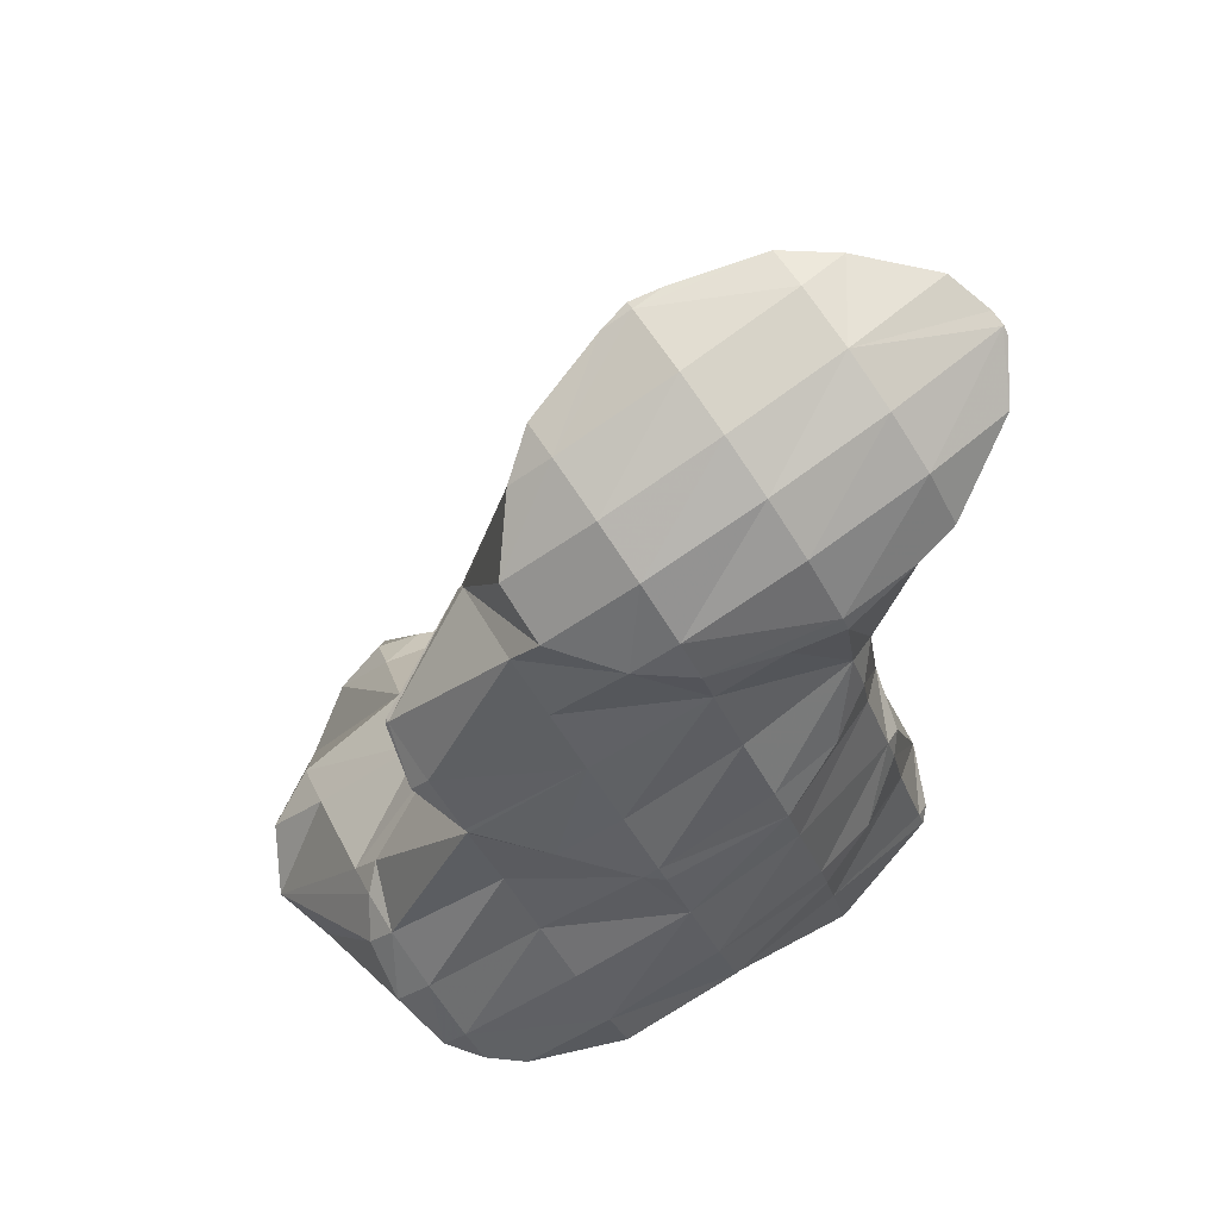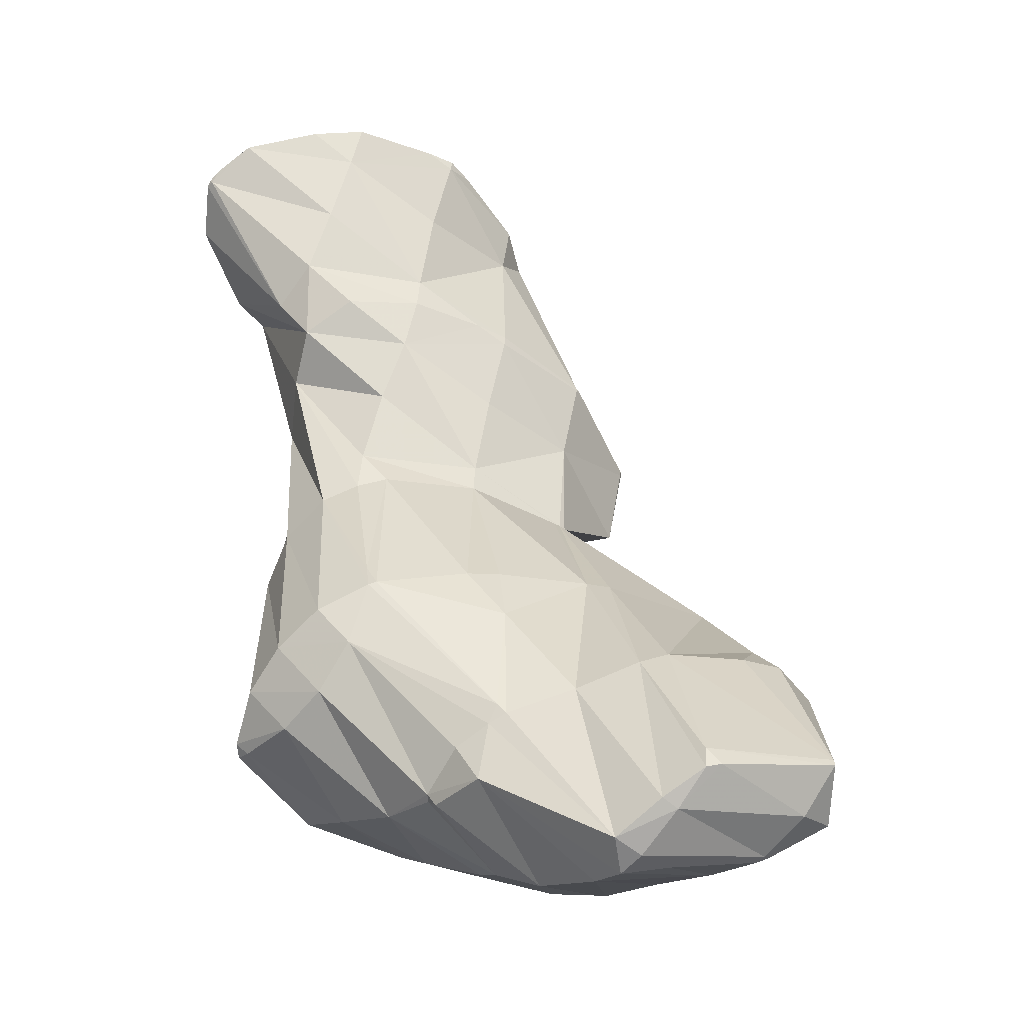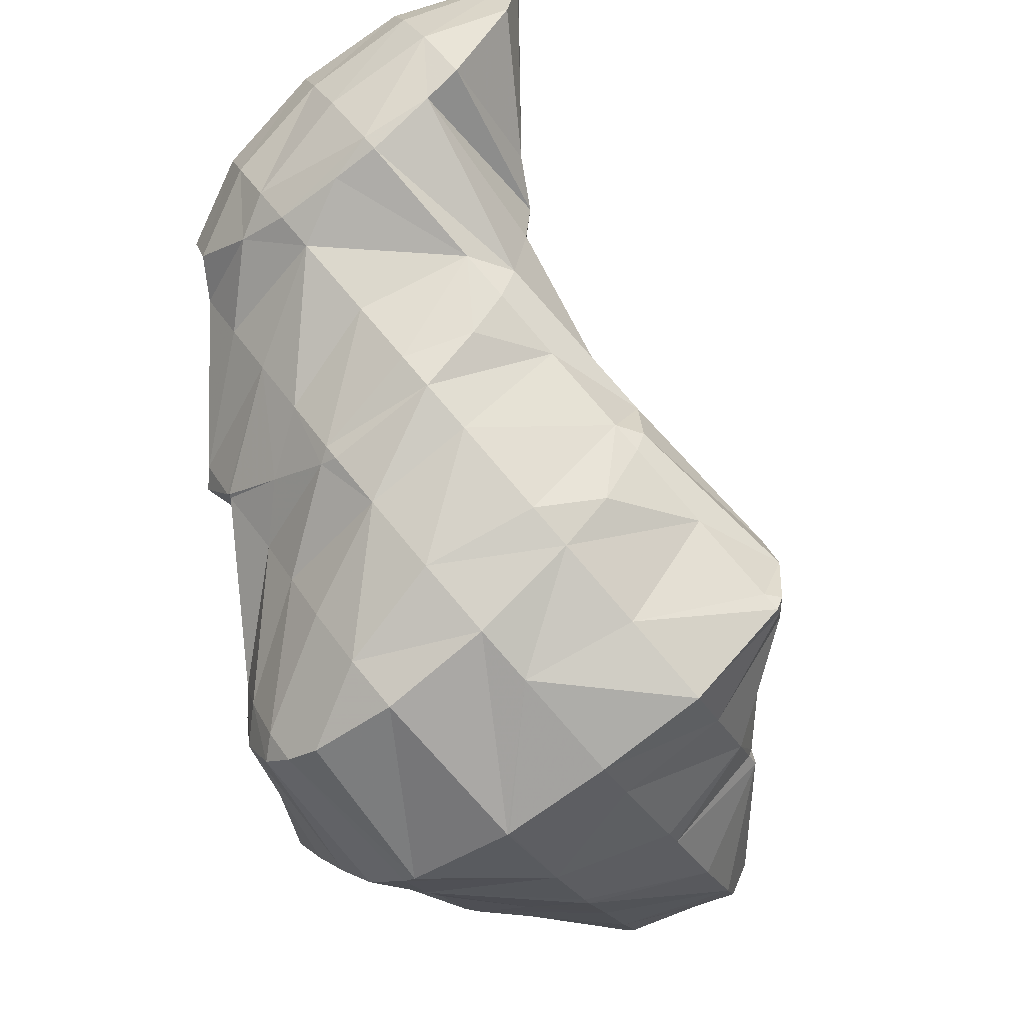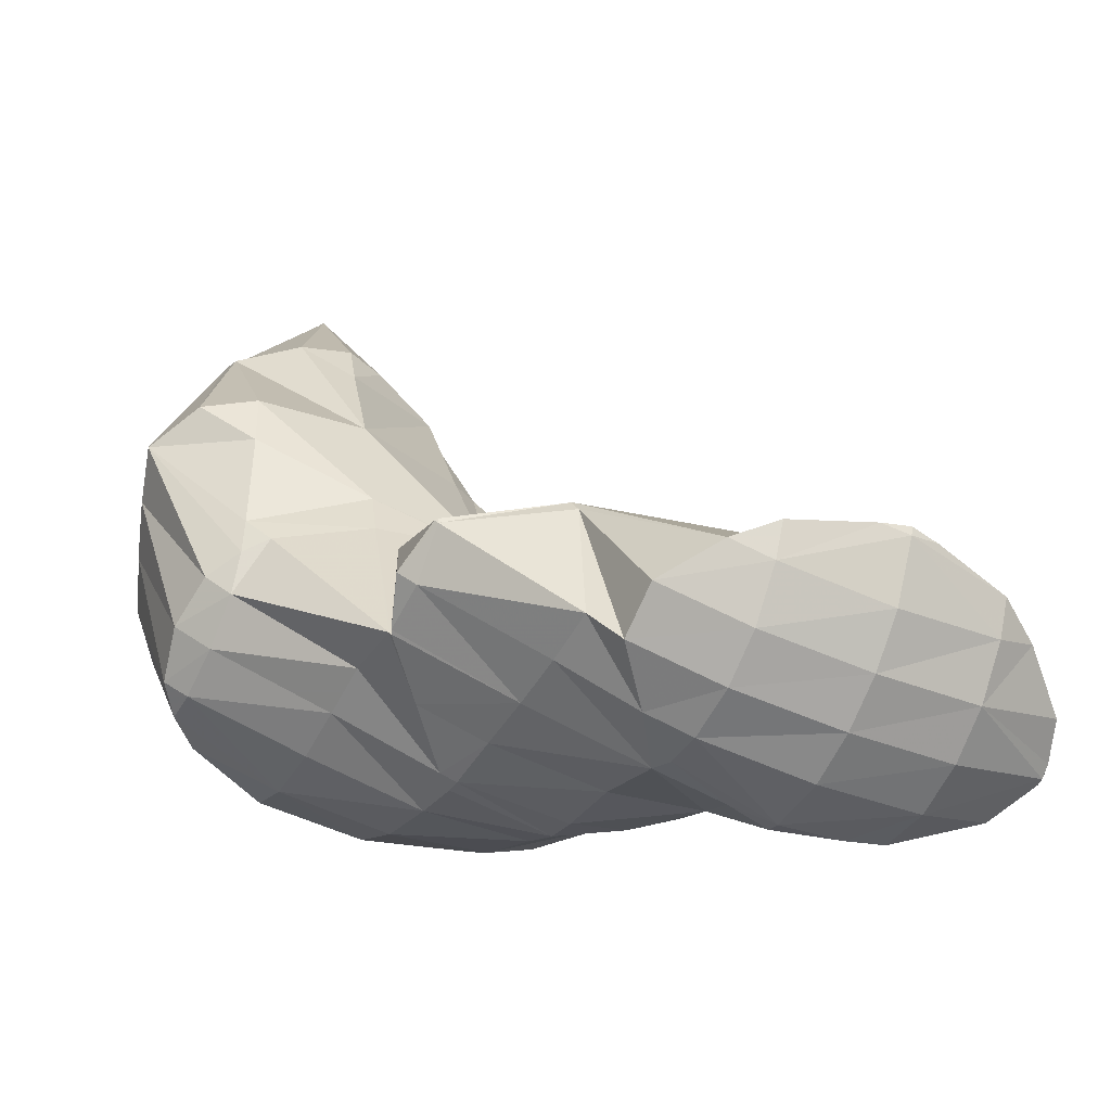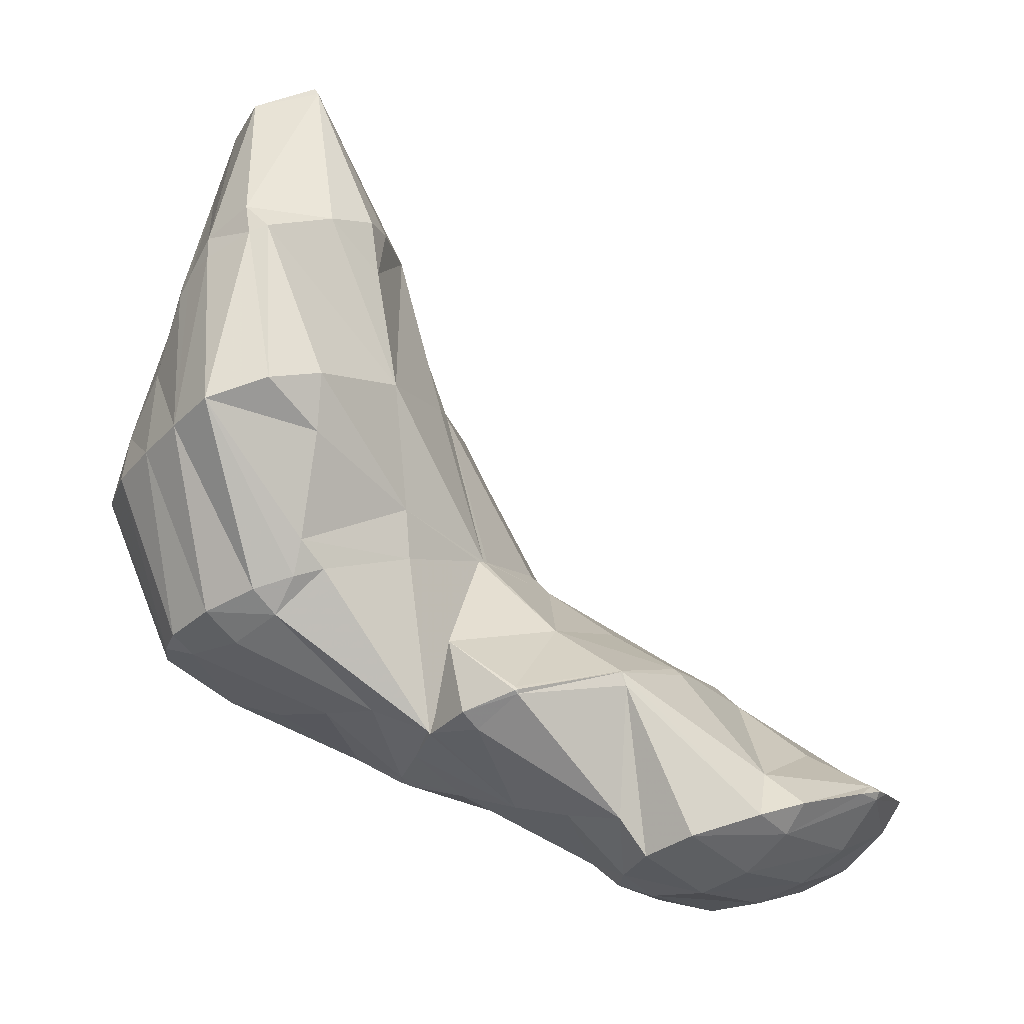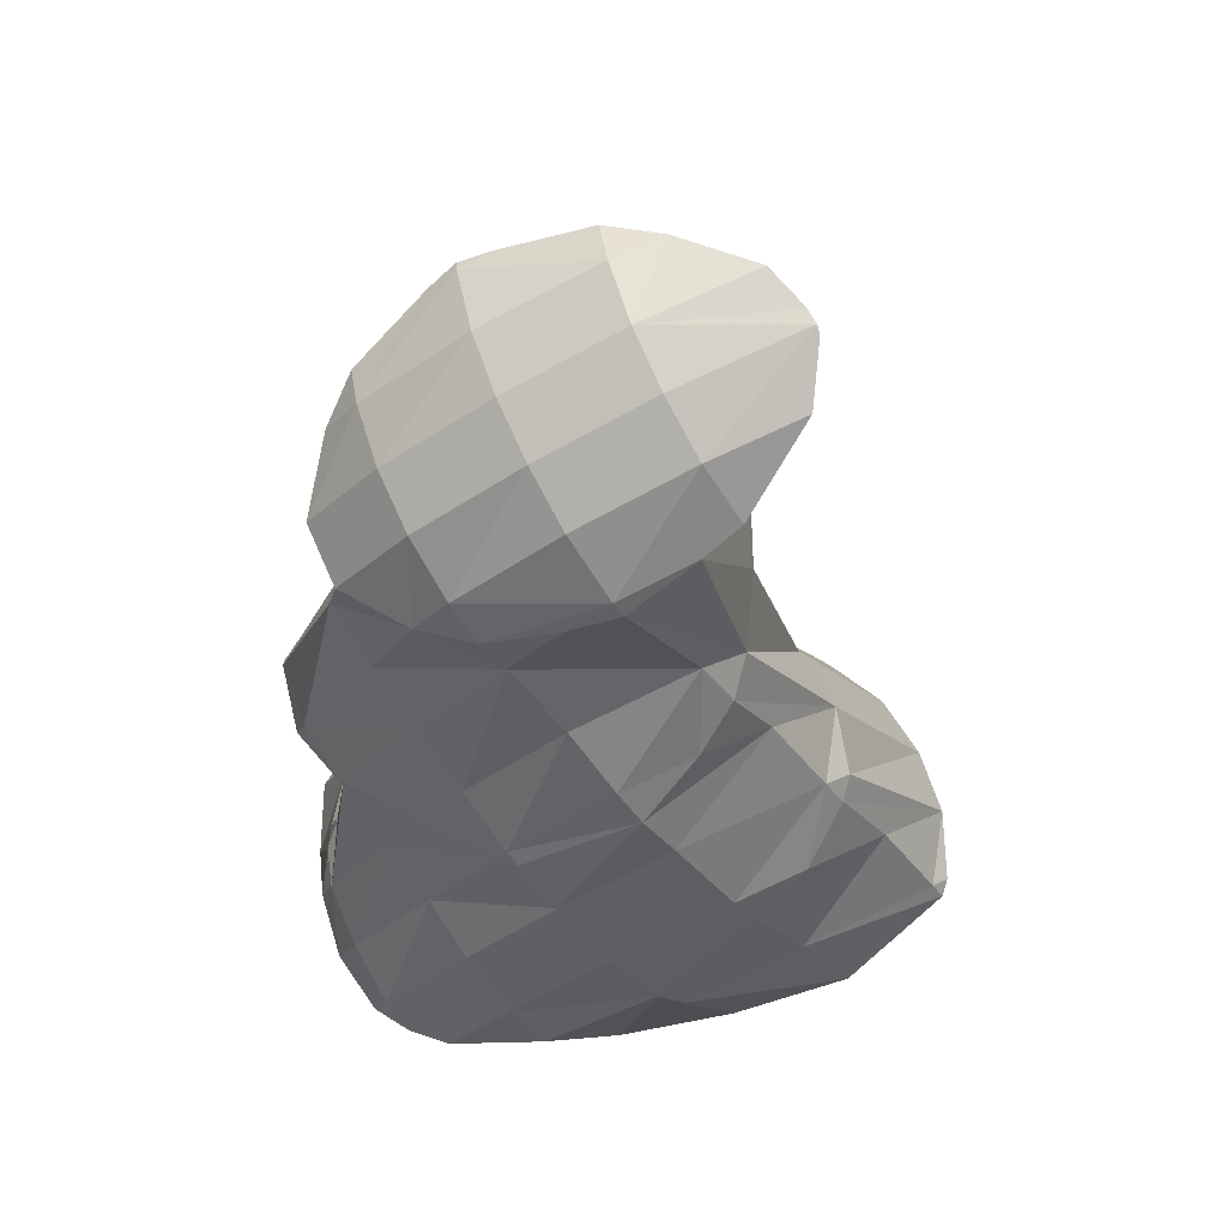
<metadata>
{"format":"obj","ext":"obj","renderer":"f3d","projection":"perspective","resolution":1024,"background":"white","views":[{"elev":22.9,"azim":171.5,"up":"+Y"},{"elev":6.0,"azim":-19.1,"up":"+Y"},{"elev":-37.3,"azim":-144.2,"up":"+Y"},{"elev":-56.9,"azim":122.5,"up":"+Z"},{"elev":-14.8,"azim":92.6,"up":"+Z"},{"elev":19.2,"azim":-164.0,"up":"+Y"}]}
</metadata>
<code>
v 223.8 188.1 82.76
v 223.7 189.5 83.23
v 223 188.4 83.15
v 222.4 187.5 82.56
v 222.5 187.4 82.46
v 222.3 187.3 82.41
v 221.1 189.7 83.12
v 220.8 189.7 83.09
v 220.2 188.8 82.94
v 220.3 187.4 82.3
v 219.5 187.7 82.58
v 219.2 187.3 82.21
v 219.9 189 82.82
v 218.9 188.2 82.48
v 225.7 188.3 78.75
v 225.7 188.8 78.9
v 225.4 188.2 79.47
v 224.8 187.2 78.95
v 225 187.3 78.37
v 224.4 186.7 78.15
v 225 190.2 79.31
v 224.1 191 79.53
v 223.7 189.6 83.08
v 221.8 186.8 81.16
v 223.9 186.5 78.04
v 221.2 186.2 79.43
v 222.4 186 77.79
v 220.6 185.6 77.81
v 220.8 185.5 77.53
v 220.5 185.5 77.5
v 223.2 191.3 79.55
v 220.9 190 82.72
v 221.4 191.5 79.51
v 218.9 187 81.45
v 218.3 186.4 79.54
v 217.9 186.2 77.58
v 220.7 191.3 79.42
v 219.3 190.8 79.14
v 217.7 190.3 78.88
v 217.3 190 78.78
v 216.8 189 79.61
v 216.2 188.2 78.49
v 216.1 188.2 78.1
v 216.7 189.5 78.55
v 216.1 188.4 78.16
v 226.8 189.1 74.85
v 226 190.1 75.16
v 226.7 187.6 74.38
v 224.1 186.5 77.71
v 225.8 186.8 74.04
v 223.6 185.9 75.97
v 224.7 185.9 73.71
v 222.9 185.2 74.59
v 223.7 185.2 73.38
v 222.5 184.7 73.16
v 224.1 191.2 78.27
v 224 191.6 75.51
v 220 185.1 75.66
v 222.1 184.6 73.12
v 219.5 184.8 73.01
v 221.5 192.5 75.64
v 217.8 186.1 76.99
v 219.4 184.8 73.01
v 217.2 185.8 74.39
v 217 185.7 73.12
v 220.9 192.6 75.64
v 218.7 192.9 75.6
v 218.4 192.2 76.84
v 217.6 190.4 78.67
v 215.6 187.6 76.79
v 215 187.1 74.82
v 214.6 186.7 73.31
v 217.9 193 75.57
v 215.7 192.9 75.39
v 214.9 191.6 75.99
v 215.5 192.8 75.36
v 214.2 190.5 75.92
v 213.5 189.5 75.29
v 212.9 188.7 74.13
v 212.8 188.6 73.81
v 214.4 192.2 75.1
v 213.5 191.3 74.75
v 212.9 190.2 74.36
v 212.7 188.9 73.92
v 225.8 190 73.86
v 225.2 189.7 71.47
v 225 189.5 70.67
v 225.1 188.6 70.38
v 224.6 187.4 69.98
v 223.7 186.5 69.62
v 222.9 186.2 69.47
v 223.7 191.9 72.54
v 224.9 190.1 70.87
v 223.6 192 71.39
v 222 186.1 69.38
v 220 186.5 69.36
v 221.8 193.5 71.76
v 221.6 193.6 71.79
v 217.4 187 70.84
v 217.7 187.6 69.61
v 221.4 193.7 71.8
v 219.2 194.6 71.98
v 215.8 189.4 70.04
v 215.2 188.1 71.73
v 217 194.9 71.93
v 216.3 194.8 71.84
v 215.7 193.1 74.81
v 214.9 190.4 70.34
v 213.7 190.5 72.28
v 214.3 191.8 70.73
v 212.9 188.9 73.56
v 215.4 194.4 71.67
v 214.6 193.5 71.31
v 214.2 192.3 70.9
v 224.6 189 69.87
v 224 188 69.37
v 223.3 186.9 69.25
v 224.8 194.5 68.07
v 224.7 194.6 68.1
v 224.7 194.5 68.16
v 223.9 192.9 69.38
v 224.3 193.3 67.66
v 223.4 192.5 67.35
v 223.3 192.4 67.4
v 222.6 191.1 68.01
v 221.9 189.9 68.08
v 221.2 188.7 68.18
v 220.5 187.4 68.61
v 223.3 196.8 68.74
v 223.2 196.9 68.76
v 223.2 196.9 68.79
v 222.4 195.3 69.9
v 223.3 192.5 67.33
v 221.7 192 67.07
v 220.1 191.5 66.82
v 219.6 191.5 66.77
v 219.1 190.4 67.4
v 218.3 188.9 68.37
v 221.1 198.3 69.08
v 221 198.1 69.25
v 220.2 196.6 70.26
v 219.4 195.1 71.48
v 217.3 192.5 66.96
v 216.9 191.7 67.78
v 216.1 190 69.26
v 220.3 198.6 69.14
v 218.6 199.2 69.22
v 218.1 198.2 69.88
v 217.4 196.9 70.33
v 216.6 195.5 71.18
v 216.3 193.8 67.33
v 215.3 193.9 68.97
v 215.8 194.9 67.62
v 214.6 192.3 70.28
v 216.9 199.3 69.13
v 215.8 198.5 68.8
v 215.6 197.2 68.36
v 215.6 195.7 67.89
v 224.7 194.5 68
v 224 193.6 67.31
v 223.2 197 68.45
v 222.7 196.8 65.46
v 222 195.6 65.63
v 221.3 194.3 65.92
v 220.5 193 66.29
v 219.8 191.8 66.63
v 222.7 200 65.53
v 222.3 201 65.84
v 221.9 200.2 66.57
v 222.9 198.4 65.03
v 222.3 197.4 64.65
v 220.7 196.8 64.38
v 219.5 196.7 64.27
v 219.2 196.1 64.81
v 218.4 194.6 65.91
v 217.7 193.2 66.54
v 221 202.5 66.23
v 220.5 202.9 66.35
v 220.4 202.8 66.49
v 219.7 201.3 67.35
v 218.9 199.7 68.7
v 217.9 197.1 64.29
v 216.9 197.5 64.34
v 216.2 195.7 66.87
v 219.8 203.2 66.38
v 217.9 203.7 66.44
v 217.5 202.9 66.92
v 216.8 201.5 67.6
v 216 200.2 68.17
v 215.3 199.1 67.82
v 214.9 199.1 64.76
v 215.6 198.5 64.6
v 216.7 203.6 66.34
v 214.9 203.3 66.1
v 214.2 202.6 65.85
v 214 202.4 65.85
v 213.9 201 65.3
v 213.9 202.2 65.7
v 214 202.4 65.76
v 222 200.6 65.17
v 221.3 199.7 64.36
v 220.6 198.7 63.97
v 219.9 197.5 63.98
v 220.4 202.9 66.16
v 219.8 202.1 65.04
v 219.1 201.2 64.34
v 218.5 200.1 63.93
v 217.8 199 63.81
v 217 197.7 64.15
v 217.6 203.3 65.72
v 216.9 202.4 64.89
v 216.3 201.4 64.43
v 215.6 200.3 64.33
v 214 202.4 65.7
g foo
f 1 2 3
f 1 3 4
f 1 4 5
f 6 5 4
f 2 7 3
f 8 9 7
f 7 9 3
f 3 9 4
f 6 4 10
f 10 4 11
f 11 4 9
f 12 10 11
f 8 13 9
f 14 11 9
f 14 9 13
f 14 12 11
f 15 16 17
f 15 17 18
f 15 18 19
f 20 19 18
f 21 22 23
f 23 2 1
f 23 1 17
f 23 17 21
f 21 17 16
f 18 1 5
f 18 17 1
f 18 5 6
f 18 6 24
f 18 24 20
f 20 24 25
f 25 24 26
f 25 26 27
f 27 26 28
f 27 28 29
f 30 29 28
f 22 31 23
f 32 7 2
f 32 2 23
f 32 23 33
f 33 23 31
f 32 8 7
f 24 6 10
f 10 12 24
f 12 34 24
f 34 26 24
f 35 28 34
f 28 26 34
f 30 28 35
f 30 35 36
f 33 37 32
f 32 37 8
f 8 37 13
f 13 37 38
f 13 38 14
f 38 39 14
f 40 14 39
f 14 40 41
f 14 41 12
f 34 12 41
f 42 35 41
f 35 34 41
f 36 35 42
f 36 42 43
f 40 44 41
f 45 42 41
f 45 41 44
f 45 43 42
f 46 47 16
f 46 16 15
f 19 48 15
f 48 46 15
f 49 50 20
f 20 50 19
f 19 50 48
f 50 49 51
f 50 51 52
f 52 51 53
f 52 53 54
f 55 54 53
f 56 22 21
f 56 21 57
f 21 16 57
f 16 47 57
f 49 20 25
f 51 25 27
f 51 49 25
f 53 27 29
f 53 51 27
f 53 29 30
f 53 30 58
f 53 58 55
f 55 58 59
f 60 59 58
f 56 31 22
f 31 56 33
f 56 57 33
f 57 61 33
f 62 30 36
f 62 58 30
f 60 58 63
f 63 58 64
f 64 58 62
f 65 63 64
f 61 66 37
f 61 37 33
f 67 68 66
f 68 38 66
f 38 37 66
f 68 39 38
f 68 69 39
f 69 40 39
f 70 36 43
f 70 62 36
f 71 64 70
f 64 62 70
f 65 64 71
f 65 71 72
f 67 73 68
f 74 69 68
f 74 68 73
f 75 44 40
f 75 40 69
f 75 69 76
f 76 69 74
f 75 45 44
f 75 77 45
f 43 45 70
f 45 77 70
f 77 78 70
f 79 71 78
f 71 70 78
f 72 71 79
f 72 79 80
f 76 81 75
f 82 77 75
f 82 75 81
f 83 78 77
f 83 77 82
f 84 79 78
f 84 78 83
f 84 80 79
f 85 47 46
f 85 46 48
f 85 48 86
f 86 48 87
f 87 48 88
f 88 48 50
f 52 89 50
f 89 88 50
f 54 90 52
f 90 89 52
f 91 90 54
f 91 54 55
f 92 57 47
f 92 47 85
f 93 94 86
f 94 92 86
f 92 85 86
f 93 86 87
f 59 91 55
f 59 95 91
f 96 95 59
f 96 59 60
f 97 98 92
f 92 98 57
f 57 98 61
f 97 92 94
f 63 99 60
f 99 100 60
f 100 96 60
f 99 63 65
f 98 101 66
f 98 66 61
f 66 102 67
f 66 101 102
f 103 99 104
f 103 100 99
f 99 65 72
f 99 72 104
f 102 105 73
f 102 73 67
f 106 107 105
f 107 74 105
f 74 73 105
f 107 76 74
f 108 109 110
f 108 103 109
f 103 104 109
f 104 111 109
f 104 72 80
f 104 80 111
f 106 112 107
f 107 112 76
f 76 112 81
f 81 112 113
f 81 113 82
f 113 114 82
f 109 83 110
f 110 83 114
f 114 83 82
f 111 84 83
f 111 83 109
f 111 80 84
f 115 87 88
f 115 88 89
f 115 89 116
f 116 89 90
f 116 90 117
f 117 90 91
f 118 119 120
f 118 120 121
f 118 121 122
f 122 121 123
f 124 94 93
f 87 115 93
f 93 115 124
f 124 115 125
f 126 125 116
f 125 115 116
f 127 126 117
f 126 116 117
f 95 128 91
f 91 128 117
f 117 128 127
f 128 95 96
f 129 130 131
f 129 131 119
f 119 131 120
f 120 131 132
f 98 97 132
f 97 121 132
f 121 120 132
f 123 121 97
f 123 97 133
f 133 97 94
f 133 94 124
f 134 124 125
f 134 133 124
f 135 125 126
f 135 134 125
f 136 135 137
f 135 126 137
f 126 127 137
f 138 137 128
f 137 127 128
f 128 96 100
f 128 100 138
f 139 140 131
f 139 131 130
f 141 132 140
f 132 131 140
f 101 98 142
f 98 132 142
f 132 141 142
f 142 102 101
f 143 137 144
f 143 136 137
f 145 144 138
f 144 137 138
f 138 100 103
f 138 103 145
f 139 146 140
f 147 148 146
f 146 148 140
f 140 148 141
f 149 142 148
f 142 141 148
f 105 102 150
f 102 142 150
f 142 149 150
f 150 106 105
f 151 152 153
f 151 143 152
f 143 144 152
f 144 154 152
f 110 154 108
f 108 154 145
f 145 154 144
f 145 103 108
f 147 155 148
f 156 149 148
f 156 148 155
f 157 150 149
f 157 149 156
f 150 157 106
f 106 157 112
f 112 157 158
f 152 113 153
f 153 113 158
f 158 113 112
f 154 114 113
f 154 113 152
f 154 110 114
f 159 119 118
f 159 118 122
f 159 122 160
f 160 122 123
f 161 130 129
f 119 159 129
f 129 159 161
f 161 159 162
f 163 162 160
f 162 159 160
f 133 164 123
f 123 164 160
f 160 164 163
f 164 133 134
f 164 134 165
f 165 134 135
f 165 135 166
f 166 135 136
f 167 168 169
f 130 169 139
f 169 130 167
f 167 130 161
f 161 170 167
f 171 161 162
f 171 170 161
f 172 162 163
f 172 171 162
f 173 172 174
f 172 163 174
f 163 164 174
f 175 174 165
f 174 164 165
f 176 175 166
f 175 165 166
f 166 136 143
f 166 143 176
f 177 178 179
f 177 179 168
f 168 179 169
f 169 179 180
f 146 139 181
f 139 169 181
f 169 180 181
f 181 147 146
f 173 174 182
f 183 182 184
f 182 174 184
f 174 175 184
f 153 184 151
f 151 184 176
f 176 184 175
f 176 143 151
f 178 185 179
f 186 187 185
f 185 187 179
f 179 187 180
f 188 181 187
f 181 180 187
f 155 147 189
f 147 181 189
f 181 188 189
f 189 156 155
f 189 190 156
f 190 191 156
f 191 192 156
f 192 157 156
f 184 158 183
f 183 158 192
f 192 158 157
f 184 153 158
f 186 193 187
f 194 188 187
f 194 187 193
f 195 196 194
f 194 196 188
f 188 196 189
f 197 190 198
f 198 190 196
f 196 190 189
f 197 191 190
f 195 199 196
f 199 198 196
f 200 168 167
f 200 167 170
f 200 170 201
f 201 170 171
f 201 171 202
f 202 171 172
f 202 172 203
f 203 172 173
f 204 178 177
f 168 200 177
f 177 200 204
f 204 200 205
f 206 205 201
f 205 200 201
f 207 206 202
f 206 201 202
f 208 207 203
f 207 202 203
f 182 209 173
f 173 209 203
f 203 209 208
f 209 182 183
f 204 185 178
f 185 204 186
f 186 204 210
f 210 204 205
f 211 210 206
f 210 205 206
f 212 211 207
f 211 206 207
f 213 212 208
f 212 207 208
f 191 213 192
f 192 213 209
f 209 213 208
f 209 183 192
f 210 193 186
f 211 194 193
f 211 193 210
f 194 211 195
f 195 211 214
f 214 211 212
f 198 214 197
f 197 214 213
f 213 214 212
f 213 191 197
f 214 199 195
f 214 198 199
g

</code>
